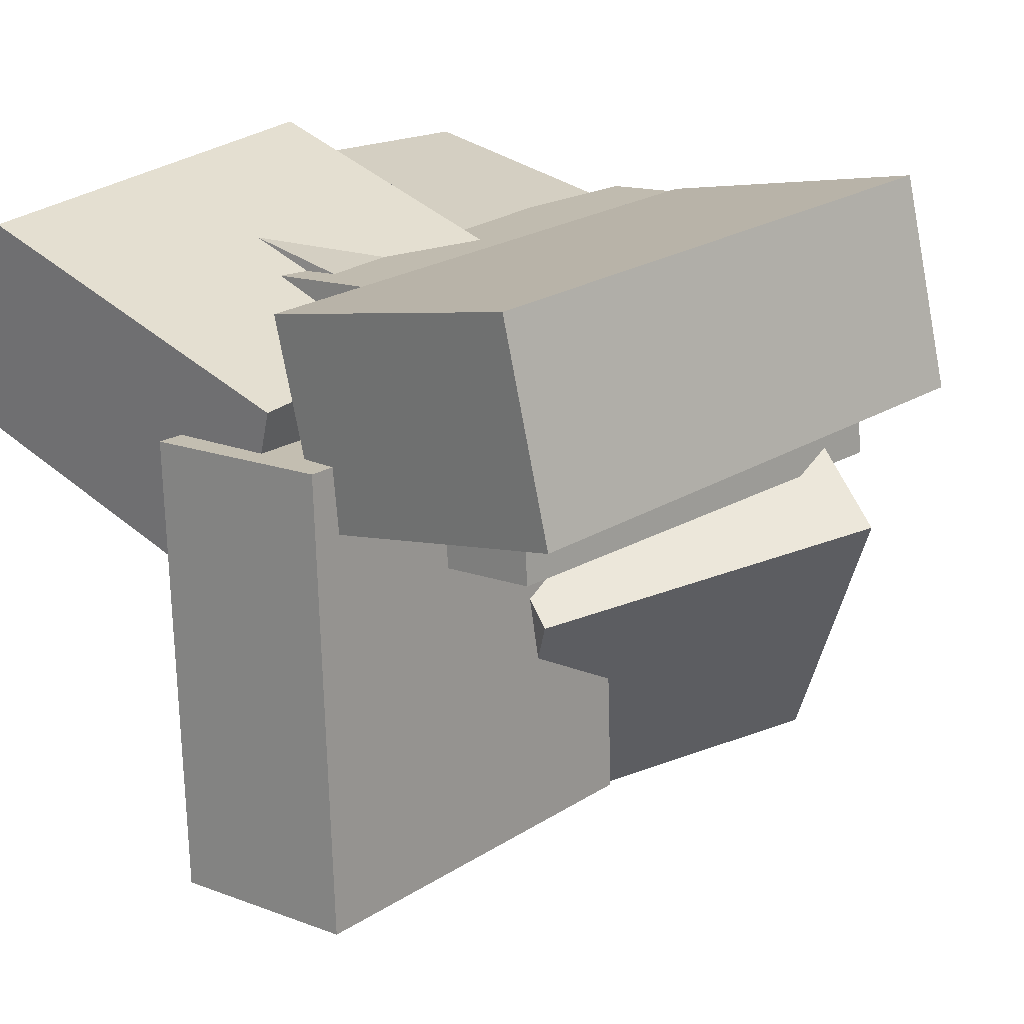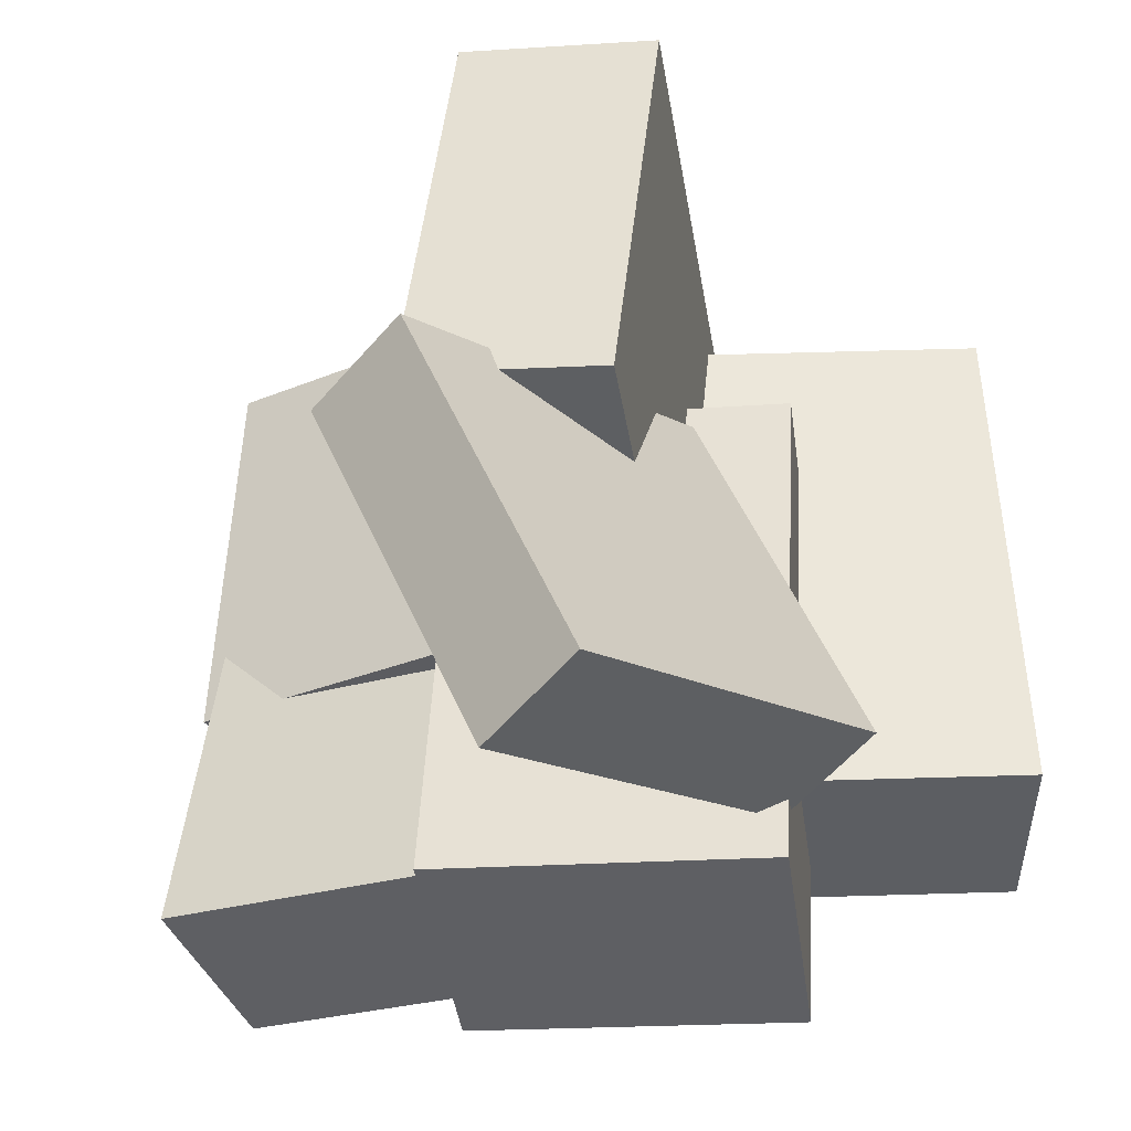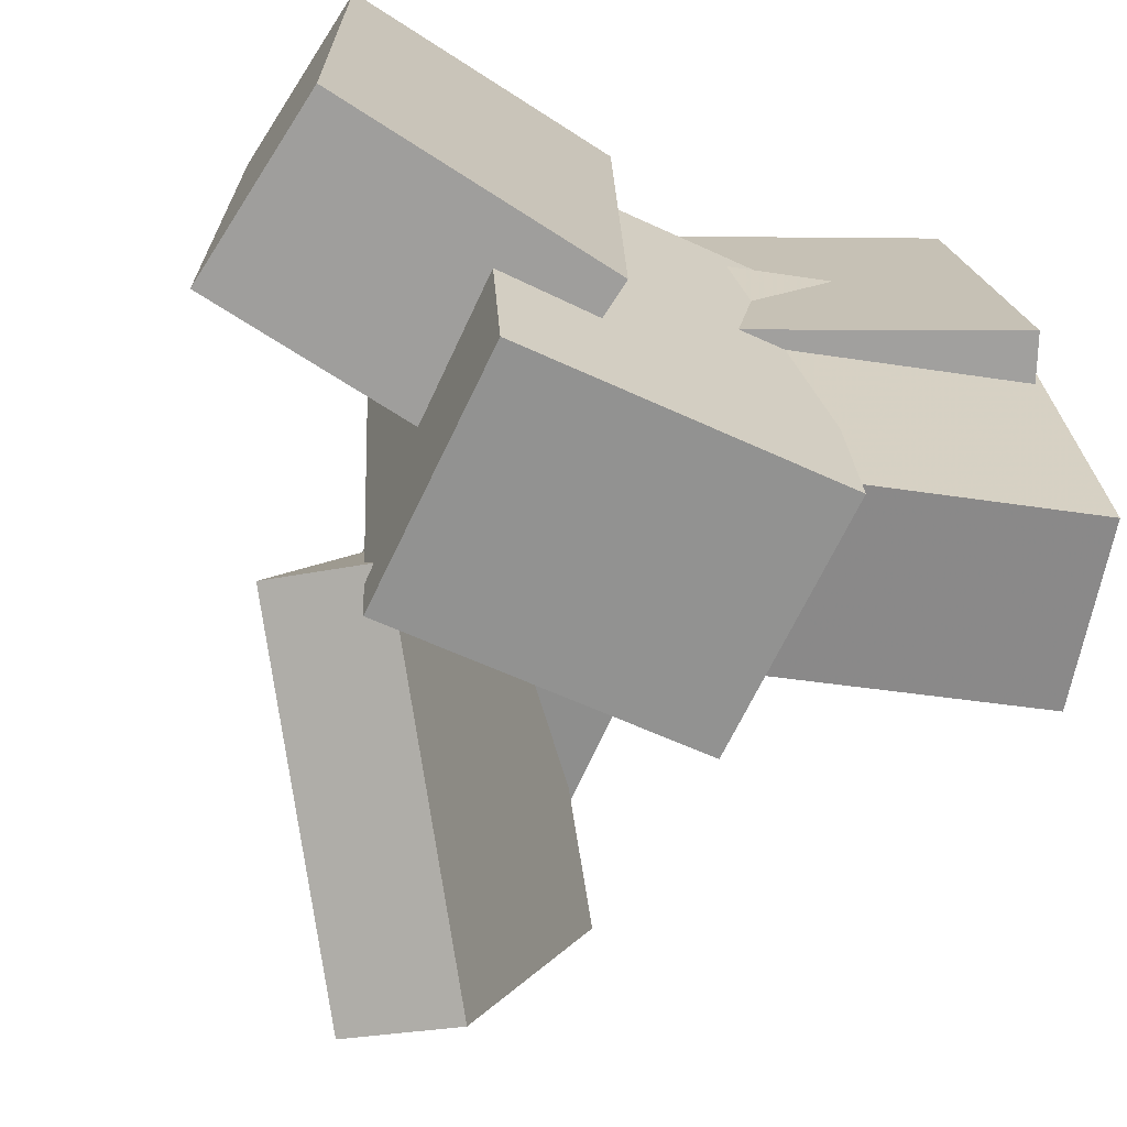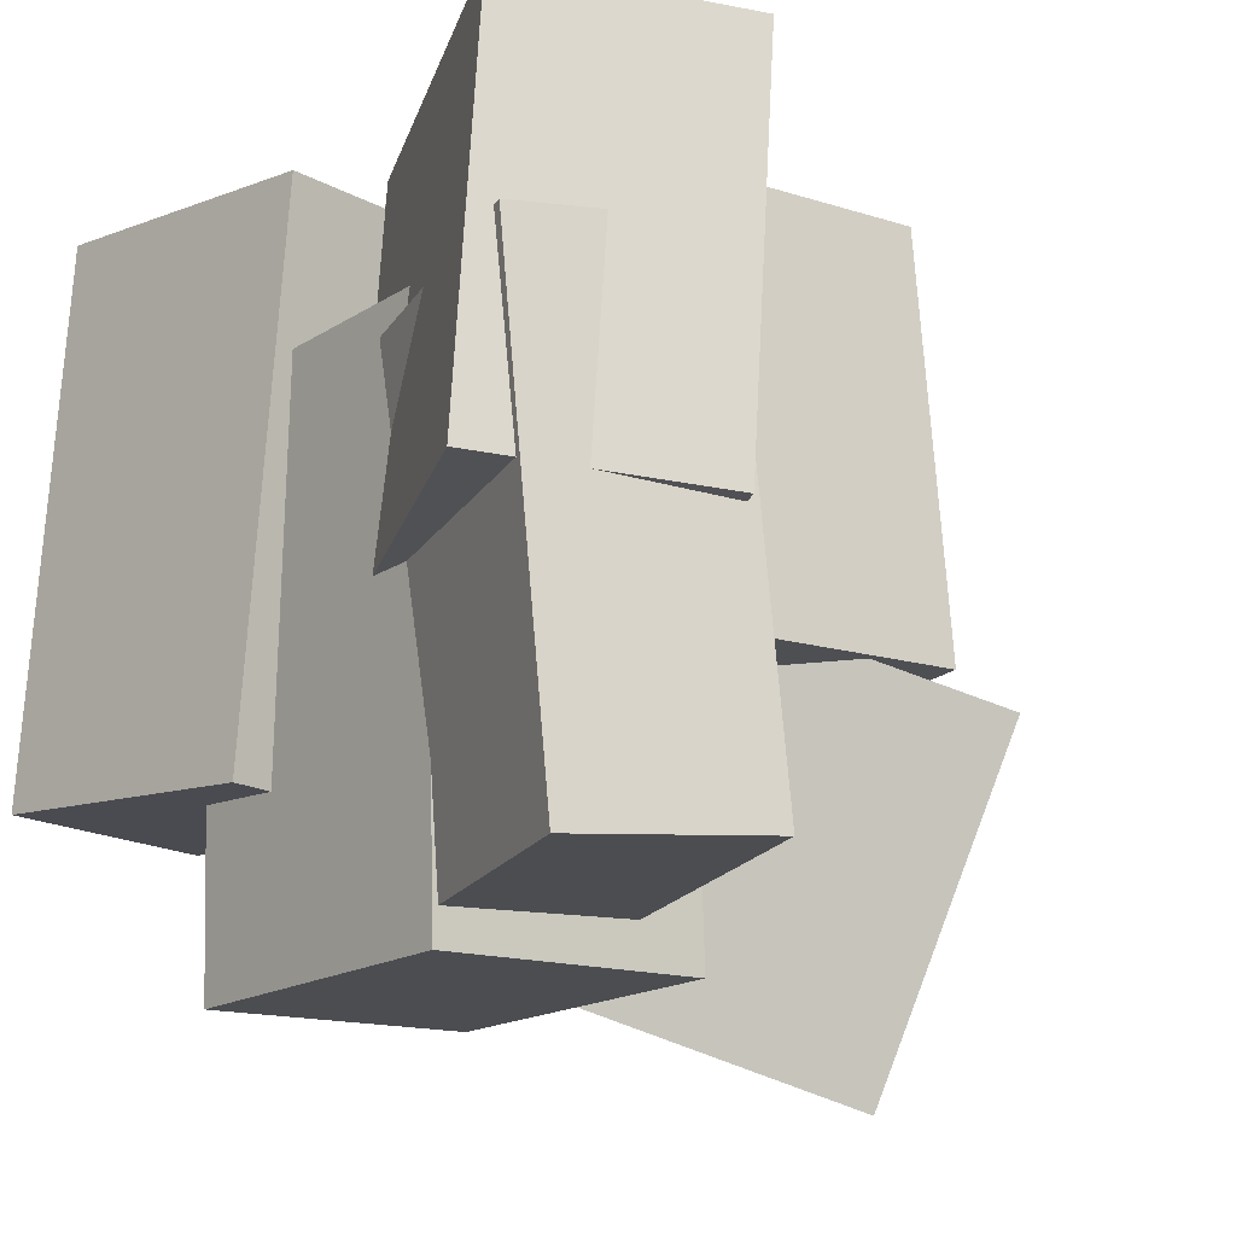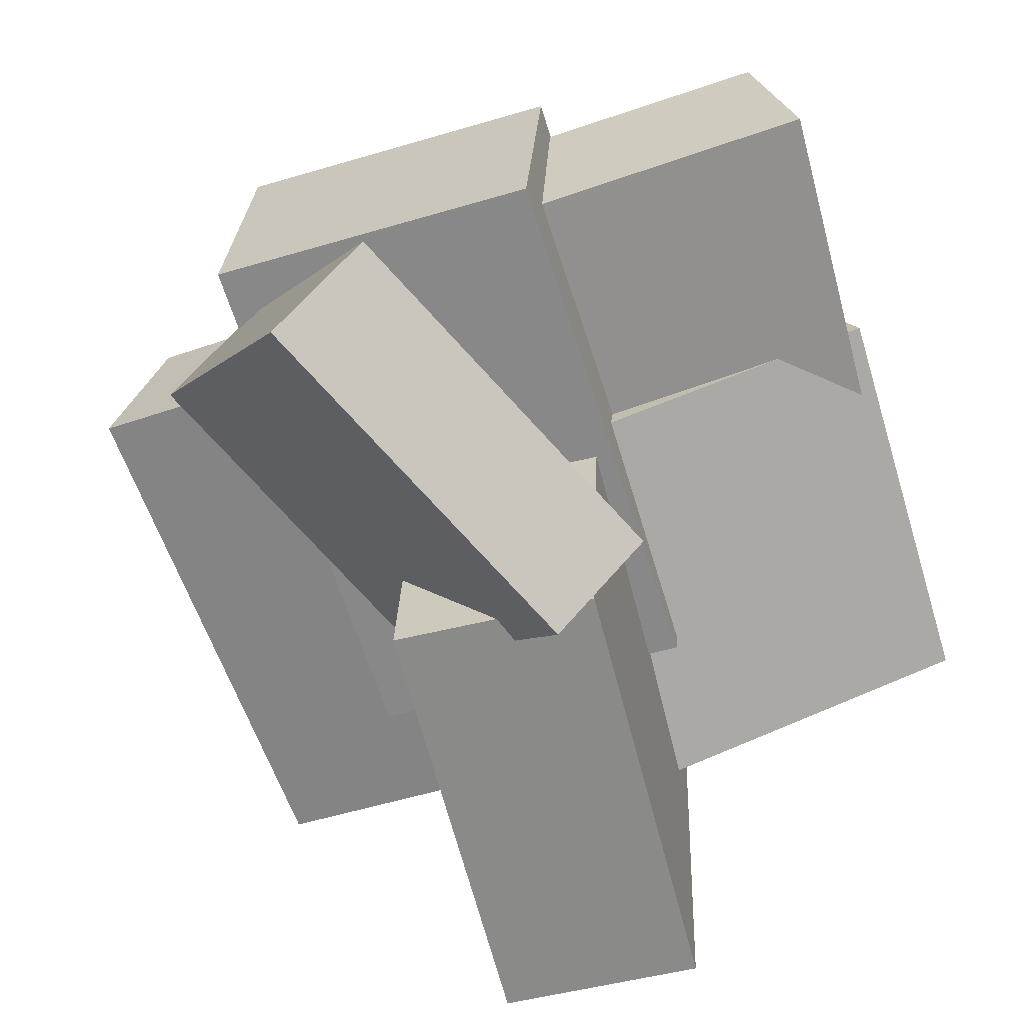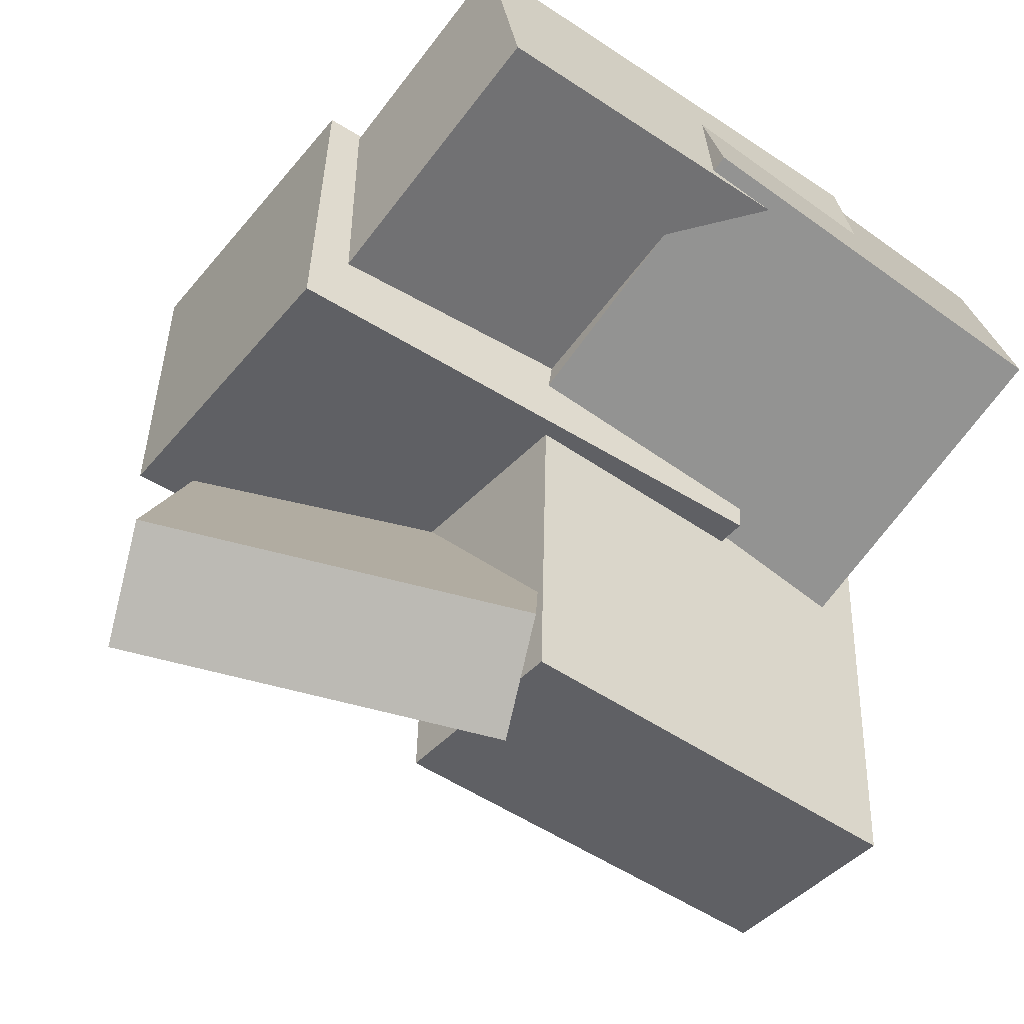
<metadata>
{"format":"obj","ext":"obj","renderer":"f3d","projection":"perspective","resolution":1024,"background":"white","views":[{"elev":18.9,"azim":-134.8,"up":"+Z"},{"elev":-41.7,"azim":-168.5,"up":"+Y"},{"elev":-66.8,"azim":-21.7,"up":"+Y"},{"elev":-12.9,"azim":55.4,"up":"+Y"},{"elev":-64.2,"azim":20.8,"up":"+Z"},{"elev":-46.8,"azim":57.7,"up":"+Z"}]}
</metadata>
<code>
v -0.139 -0.1133 -0.4235
v -0.1175 -0.1116 0.1539
v -0.2003 0.433 -0.4229
v -0.1787 0.4347 0.1545
v 0.1071 -0.08571 -0.4328
v 0.1287 -0.08396 0.1446
v 0.04592 0.4606 -0.4321
v 0.06743 0.4623 0.1453
f 1.0 7.0 5.0
f 1.0 3.0 7.0
f 1.0 4.0 3.0
f 1.0 2.0 4.0
f 3.0 8.0 7.0
f 3.0 4.0 8.0
f 5.0 7.0 8.0
f 5.0 8.0 6.0
f 1.0 5.0 6.0
f 1.0 6.0 2.0
f 2.0 6.0 8.0
f 2.0 8.0 4.0
v -0.2502 -0.4883 -0.009126
v -0.2281 -0.4845 0.3288
v -0.2893 0.1985 -0.01424
v -0.2672 0.2023 0.3237
v 0.1659 -0.4648 -0.03661
v 0.188 -0.461 0.3014
v 0.1268 0.222 -0.04173
v 0.1489 0.2258 0.2962
f 9.0 15.0 13.0
f 9.0 11.0 15.0
f 9.0 12.0 11.0
f 9.0 10.0 12.0
f 11.0 16.0 15.0
f 11.0 12.0 16.0
f 13.0 15.0 16.0
f 13.0 16.0 14.0
f 9.0 13.0 14.0
f 9.0 14.0 10.0
f 10.0 14.0 16.0
f 10.0 16.0 12.0
v -0.5348 -0.2707 0.187
v -0.4842 -0.2534 0.4439
v -0.525 0.4045 0.1396
v -0.4743 0.4218 0.3964
v -0.1517 -0.2816 0.1121
v -0.101 -0.2643 0.369
v -0.1418 0.3937 0.0647
v -0.09113 0.411 0.3215
f 17.0 23.0 21.0
f 17.0 19.0 23.0
f 17.0 20.0 19.0
f 17.0 18.0 20.0
f 19.0 24.0 23.0
f 19.0 20.0 24.0
f 21.0 23.0 24.0
f 21.0 24.0 22.0
f 17.0 21.0 22.0
f 17.0 22.0 18.0
f 18.0 22.0 24.0
f 18.0 24.0 20.0
v 0.1209 -0.416 0.03653
v 0.07369 -0.4283 0.2711
v 0.05834 0.1888 0.0558
v 0.01112 0.1765 0.2903
v 0.5161 -0.3777 0.1181
v 0.4689 -0.39 0.3527
v 0.4536 0.2271 0.1374
v 0.4063 0.2147 0.3719
f 25.0 31.0 29.0
f 25.0 27.0 31.0
f 25.0 28.0 27.0
f 25.0 26.0 28.0
f 27.0 32.0 31.0
f 27.0 28.0 32.0
f 29.0 31.0 32.0
f 29.0 32.0 30.0
f 25.0 29.0 30.0
f 25.0 30.0 26.0
f 26.0 30.0 32.0
f 26.0 32.0 28.0
v 0.01077 -0.5813 -0.3805
v -0.241 -0.4095 0.02562
v -0.1095 -0.5468 -0.4696
v -0.3613 -0.375 -0.06355
v 0.1895 -0.1466 -0.4535
v -0.06228 0.0252 -0.04743
v 0.06924 -0.1121 -0.5427
v -0.1826 0.05968 -0.1366
f 33.0 39.0 37.0
f 33.0 35.0 39.0
f 33.0 36.0 35.0
f 33.0 34.0 36.0
f 35.0 40.0 39.0
f 35.0 36.0 40.0
f 37.0 39.0 40.0
f 37.0 40.0 38.0
f 33.0 37.0 38.0
f 33.0 38.0 34.0
f 34.0 38.0 40.0
f 34.0 40.0 36.0
v 0.04929 -0.1087 -0.009952
v -0.04982 -0.08427 0.2638
v 0.01182 0.3977 -0.0687
v -0.08729 0.4221 0.2051
v 0.5004 -0.05691 0.1487
v 0.4013 -0.03248 0.4225
v 0.463 0.4494 0.08998
v 0.3638 0.4739 0.3638
f 41.0 47.0 45.0
f 41.0 43.0 47.0
f 41.0 44.0 43.0
f 41.0 42.0 44.0
f 43.0 48.0 47.0
f 43.0 44.0 48.0
f 45.0 47.0 48.0
f 45.0 48.0 46.0
f 41.0 45.0 46.0
f 41.0 46.0 42.0
f 42.0 46.0 48.0
f 42.0 48.0 44.0

</code>
